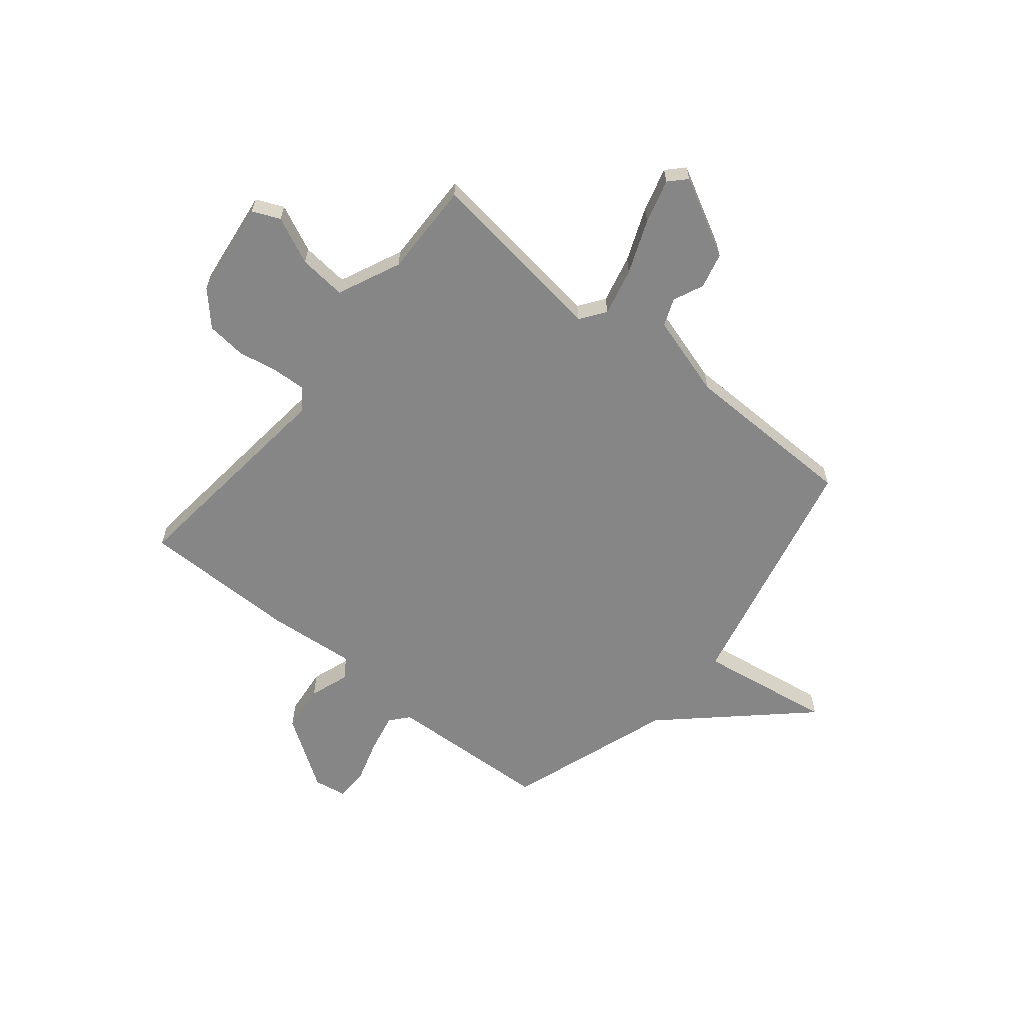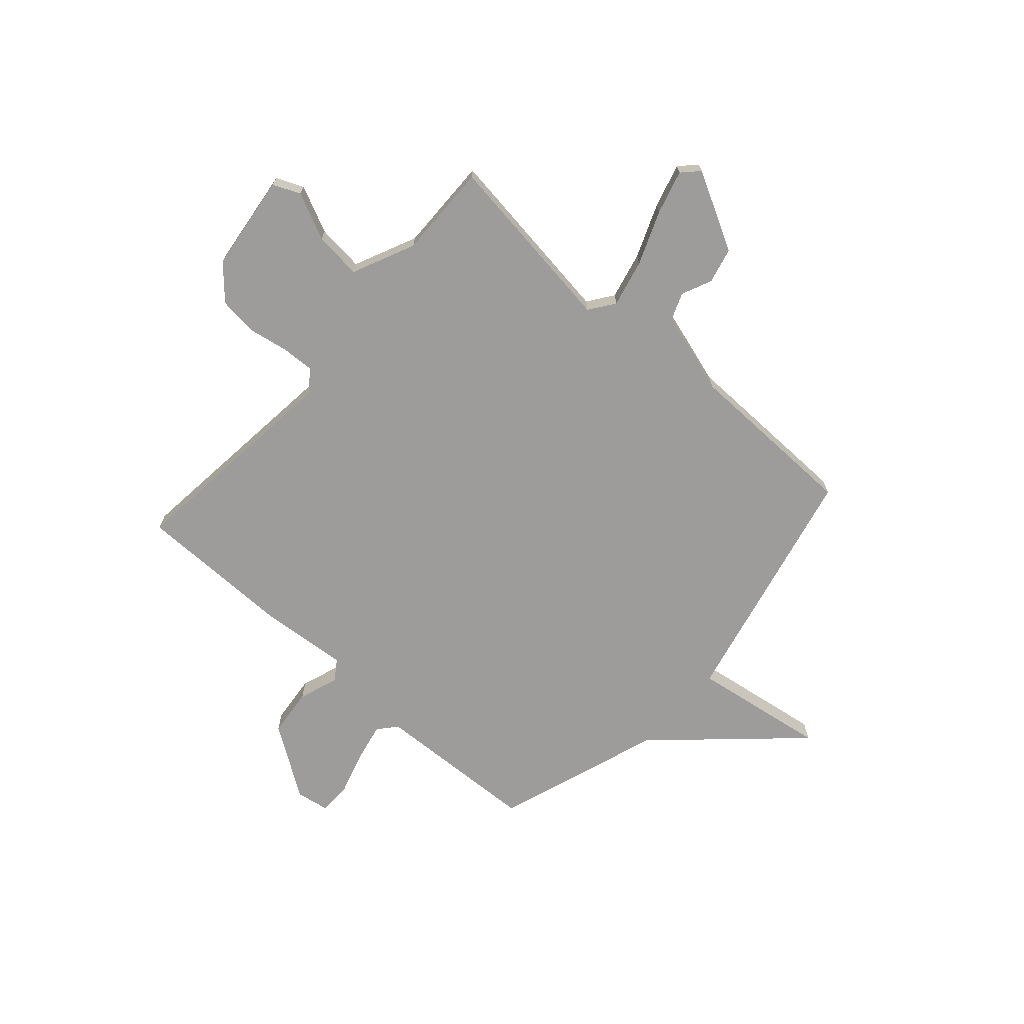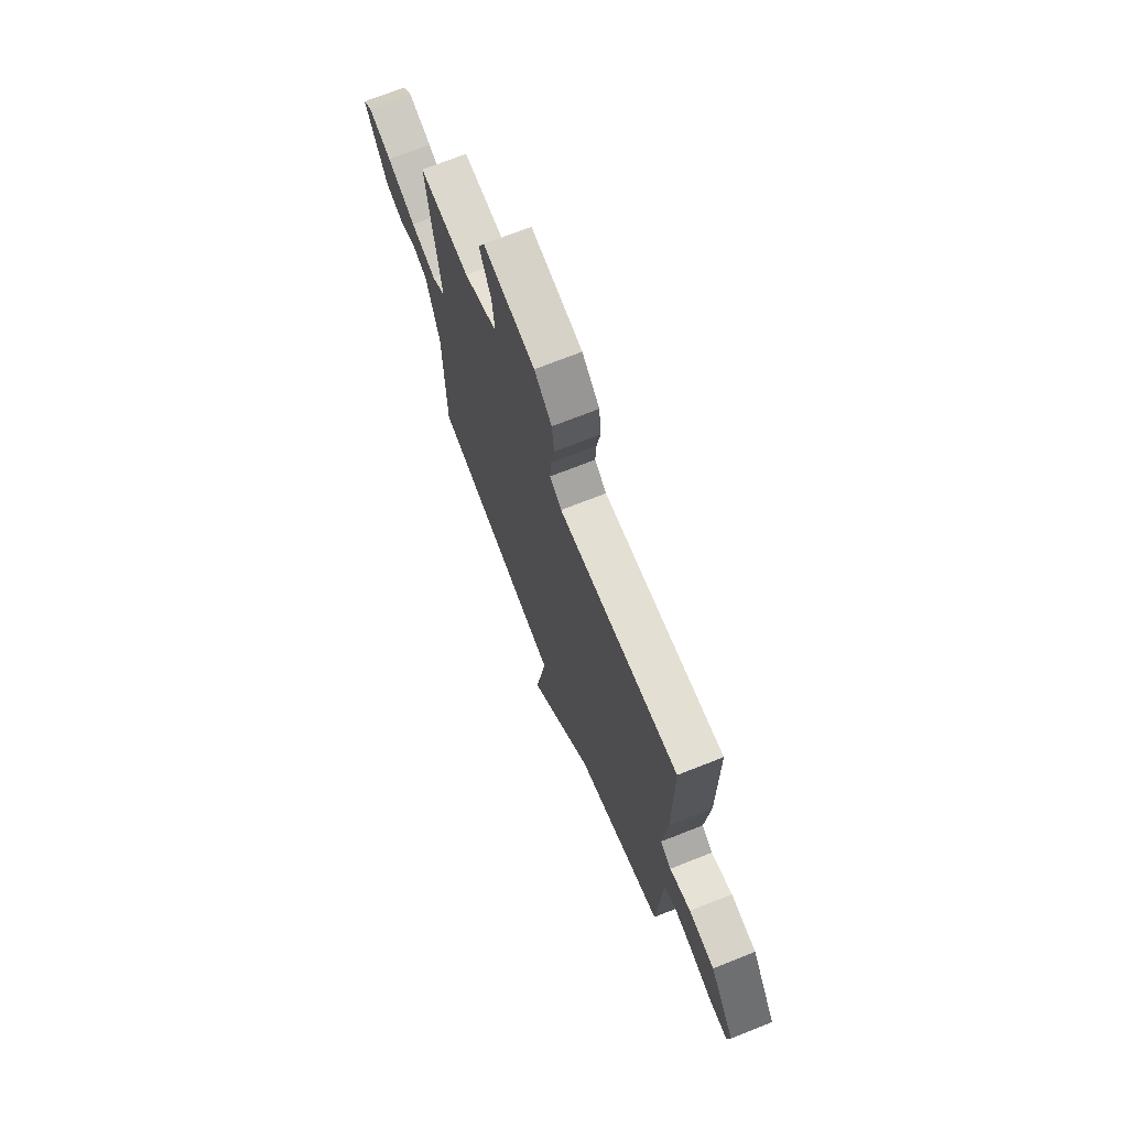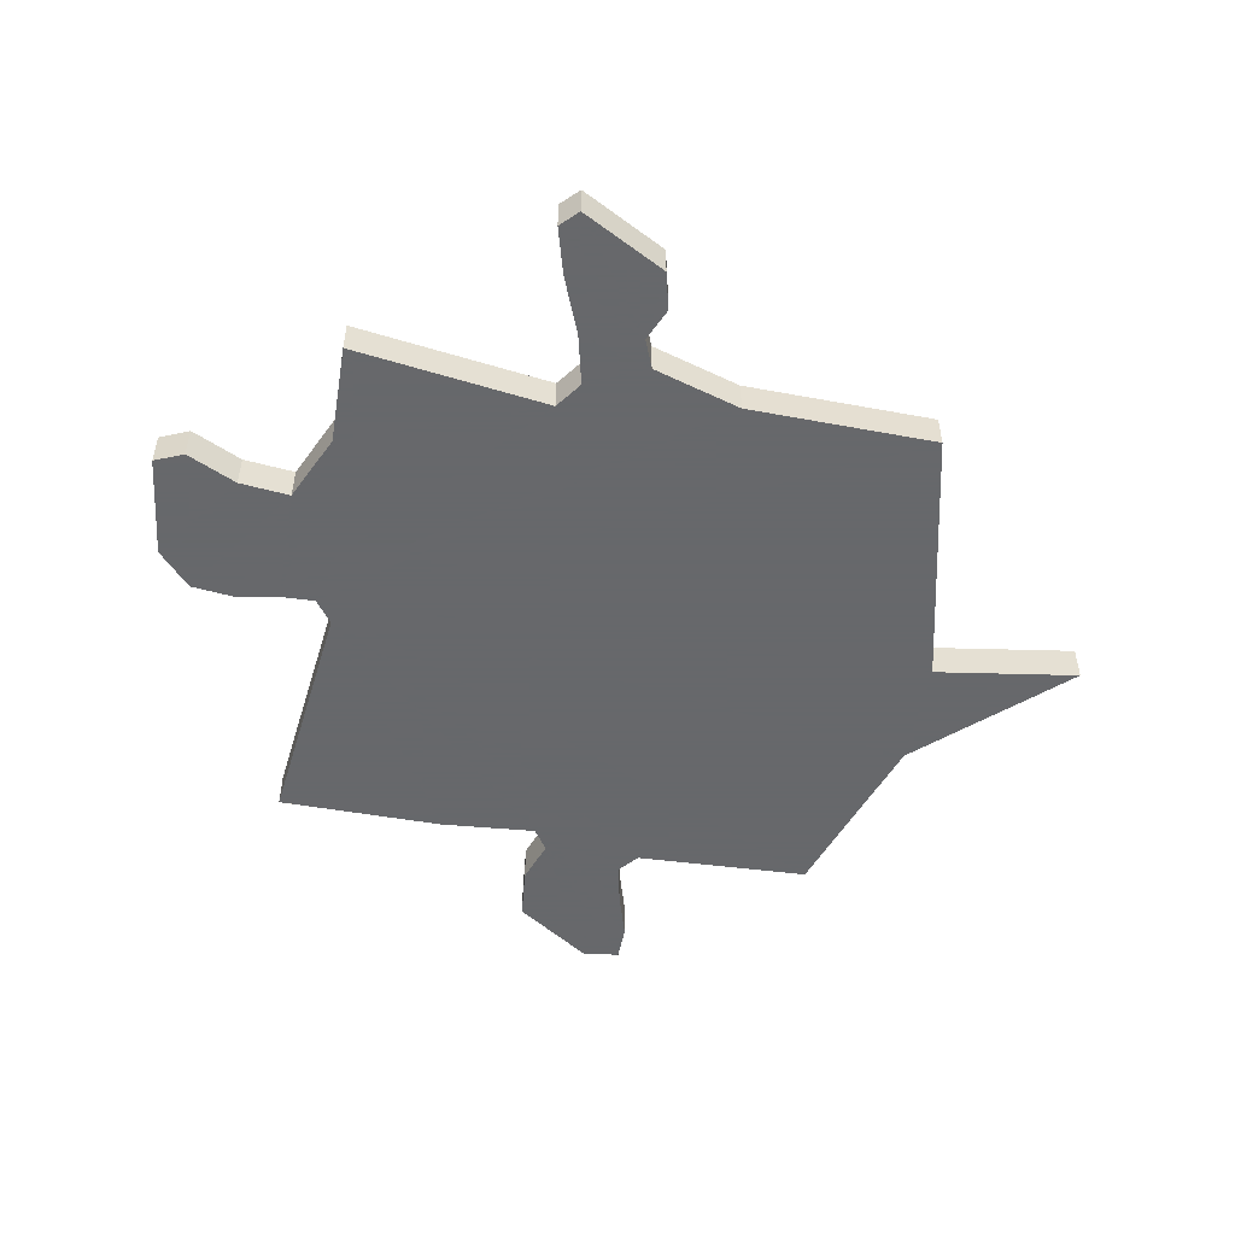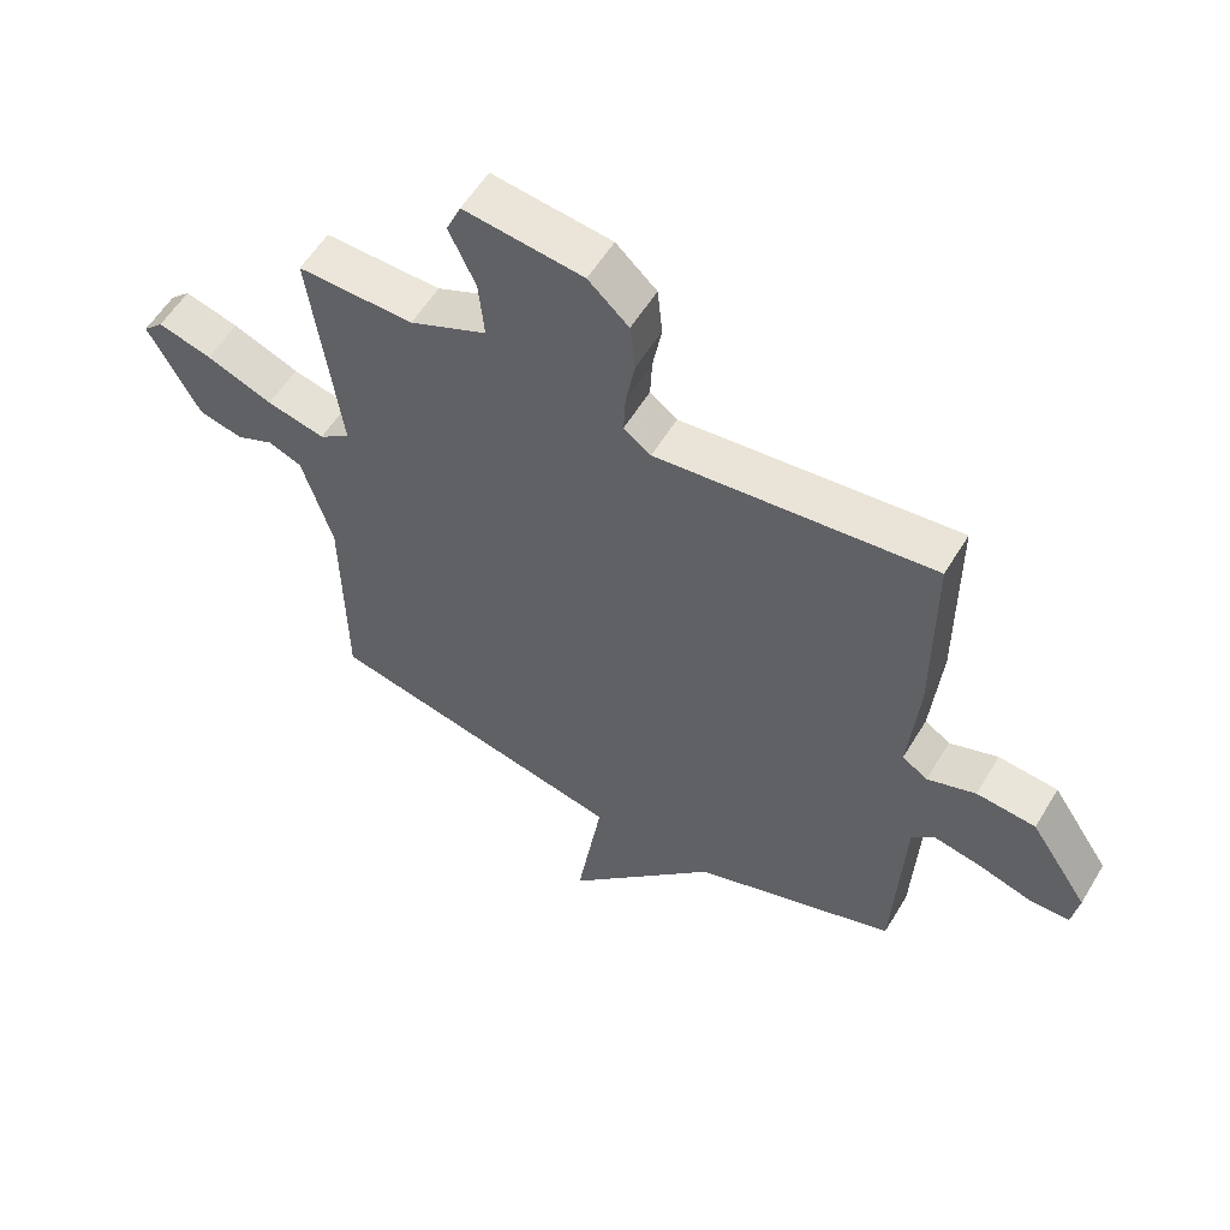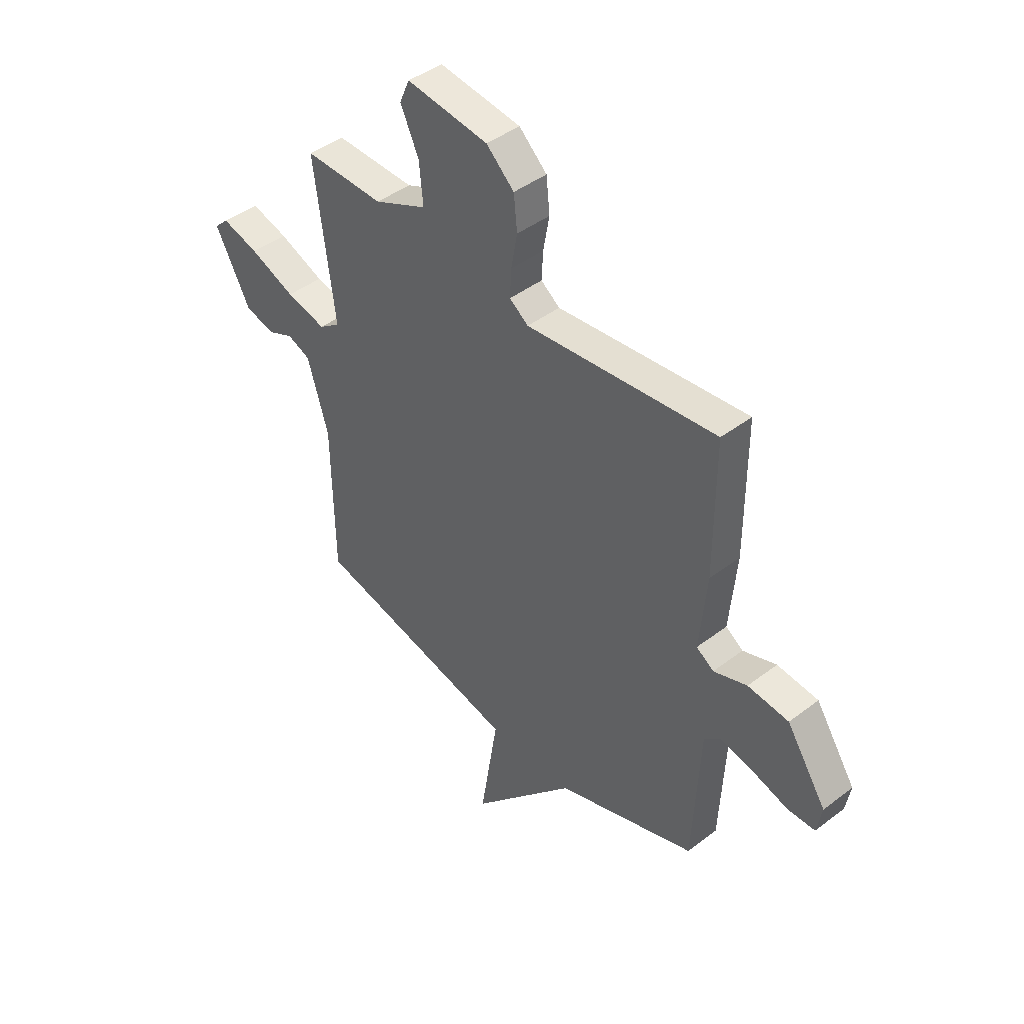
<metadata>
{"format":"obj","ext":"obj","renderer":"f3d","projection":"perspective","resolution":1024,"background":"white","views":[{"elev":-62.1,"azim":50.8,"up":"+Y"},{"elev":-70.2,"azim":48.2,"up":"+Y"},{"elev":71.4,"azim":-111.6,"up":"+Z"},{"elev":-52.3,"azim":79.4,"up":"+Y"},{"elev":56.7,"azim":-149.3,"up":"+Z"},{"elev":43.5,"azim":-132.0,"up":"+Z"}]}
</metadata>
<code>
v -0.5 0.07 0.5
v -0.063 0.07 0.454
v -0.02 0.07 0.486
v -0.023 0.07 0.549
v -0.037 0.07 0.627
v -0.029 0.07 0.704
v 0.035 0.07 0.763
v 0.223 0.07 0.787
v 0.246 0.07 0.734
v 0.204 0.07 0.643
v 0.195 0.07 0.551
v 0.317 0.07 0.496
v 0.5 0.07 0.5
v 0.453 0.07 0.144
v 0.502 0.07 0.109
v 0.594 0.07 0.131
v 0.698 0.07 0.173
v 0.783 0.07 0.197
v 0.815 0.07 0.166
v 0.734 0.07 0.014
v 0.665 0.07 -0.003
v 0.606 0.07 0.023
v 0.553 0.07 0.002
v 0.505 0.07 -0.158
v 0.5 0.07 -0.5
v 0.023 0.07 -0.61
v 0.064 0.07 -0.871
v -0.177 0.07 -0.61
v -0.5 0.07 -0.5
v -0.516 0.07 -0.181
v -0.552 0.07 -0.15
v -0.628 0.07 -0.166
v -0.713 0.07 -0.192
v -0.776 0.07 -0.191
v -0.787 0.07 -0.127
v -0.695 0.07 0.012
v -0.601 0.07 0.022
v -0.524 0.07 -0.005
v -0.484 0.07 0.022
v -0.5 0.07 0.196
v -0.5 0 0.5
v -0.063 0 0.454
v -0.02 0 0.486
v -0.023 0 0.549
v -0.037 0 0.627
v -0.029 0 0.704
v 0.035 0 0.763
v 0.223 0 0.787
v 0.246 0 0.734
v 0.204 0 0.643
v 0.195 0 0.551
v 0.317 0 0.496
v 0.5 0 0.5
v 0.453 0 0.144
v 0.502 0 0.109
v 0.594 0 0.131
v 0.698 0 0.173
v 0.783 0 0.197
v 0.815 0 0.166
v 0.734 0 0.014
v 0.665 0 -0.003
v 0.606 0 0.023
v 0.553 0 0.002
v 0.505 0 -0.158
v 0.5 0 -0.5
v 0.023 0 -0.61
v 0.064 0 -0.871
v -0.177 0 -0.61
v -0.5 0 -0.5
v -0.516 0 -0.181
v -0.552 0 -0.15
v -0.628 0 -0.166
v -0.713 0 -0.192
v -0.776 0 -0.191
v -0.787 0 -0.127
v -0.695 0 0.012
v -0.601 0 0.022
v -0.524 0 -0.005
v -0.484 0 0.022
v -0.5 0 0.196
f 39 40 1 2
f 36 37 38
f 35 36 38
f 34 35 38
f 33 34 38
f 32 33 38
f 31 32 38 39
f 39 2 3
f 31 39 3
f 30 31 3
f 28 29 30 3
f 26 27 28
f 26 28 3
f 25 26 3
f 24 25 3
f 20 21 22
f 19 20 22
f 18 19 22
f 17 18 22
f 16 17 22
f 15 16 22 23
f 14 15 23 24
f 12 13 14
f 24 3 4
f 14 24 4
f 12 14 4
f 11 12 4
f 8 9 10
f 7 8 10
f 7 10 11
f 6 7 11
f 5 6 11
f 4 5 11
f 42 41 80 79
f 78 77 76
f 78 76 75
f 78 75 74
f 78 74 73
f 78 73 72
f 79 78 72 71
f 43 42 79
f 43 79 71
f 43 71 70
f 43 70 69 68
f 68 67 66
f 43 68 66
f 43 66 65
f 43 65 64
f 62 61 60
f 62 60 59
f 62 59 58
f 62 58 57
f 62 57 56
f 63 62 56 55
f 64 63 55 54
f 54 53 52
f 44 43 64
f 44 64 54
f 44 54 52
f 44 52 51
f 50 49 48
f 50 48 47
f 51 50 47
f 51 47 46
f 51 46 45
f 51 45 44
f 1 41 42 2
f 2 42 43 3
f 3 43 44 4
f 4 44 45 5
f 5 45 46 6
f 6 46 47 7
f 7 47 48 8
f 8 48 49 9
f 9 49 50 10
f 10 50 51 11
f 11 51 52 12
f 12 52 53 13
f 13 53 54 14
f 14 54 55 15
f 15 55 56 16
f 16 56 57 17
f 17 57 58 18
f 18 58 59 19
f 19 59 60 20
f 20 60 61 21
f 21 61 62 22
f 22 62 63 23
f 23 63 64 24
f 24 64 65 25
f 25 65 66 26
f 26 66 67 27
f 27 67 68 28
f 28 68 69 29
f 29 69 70 30
f 30 70 71 31
f 31 71 72 32
f 32 72 73 33
f 33 73 74 34
f 34 74 75 35
f 35 75 76 36
f 36 76 77 37
f 37 77 78 38
f 38 78 79 39
f 39 79 80 40
f 40 80 41 1

</code>
